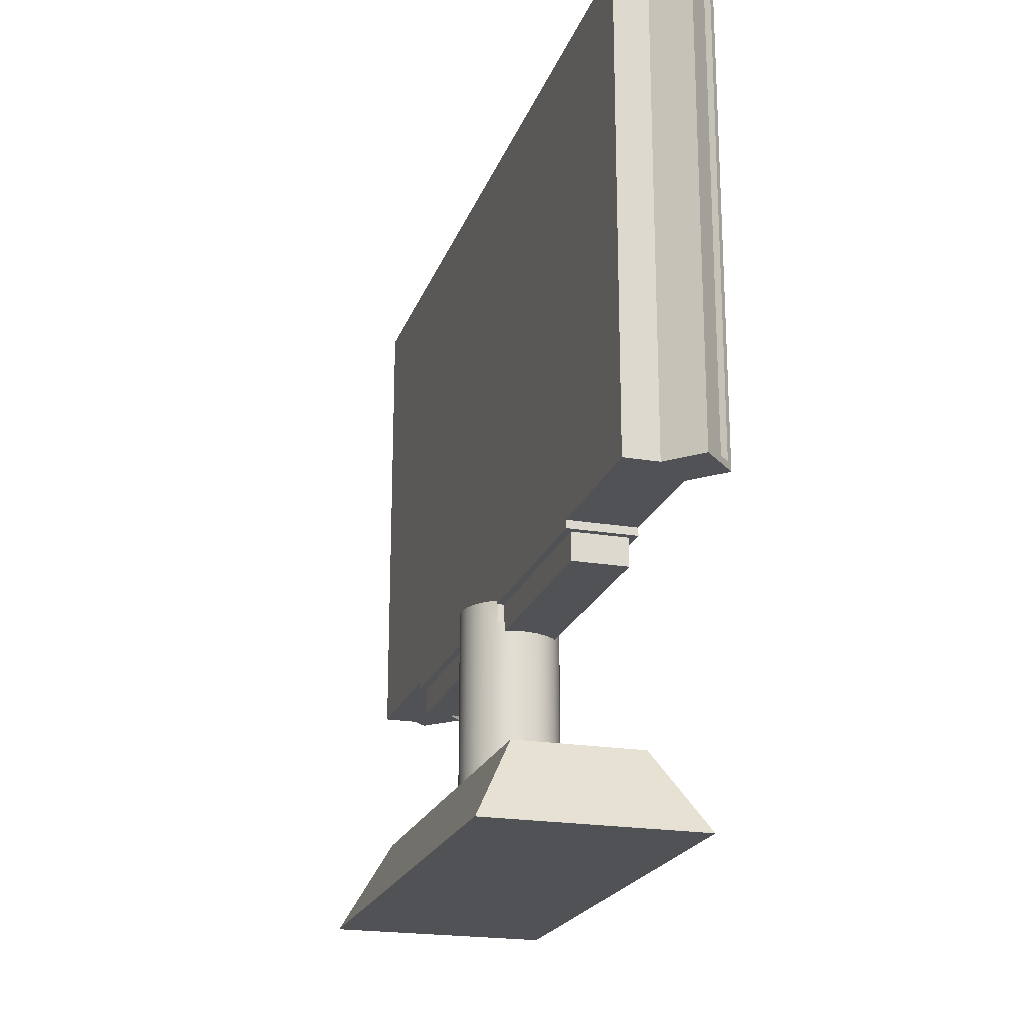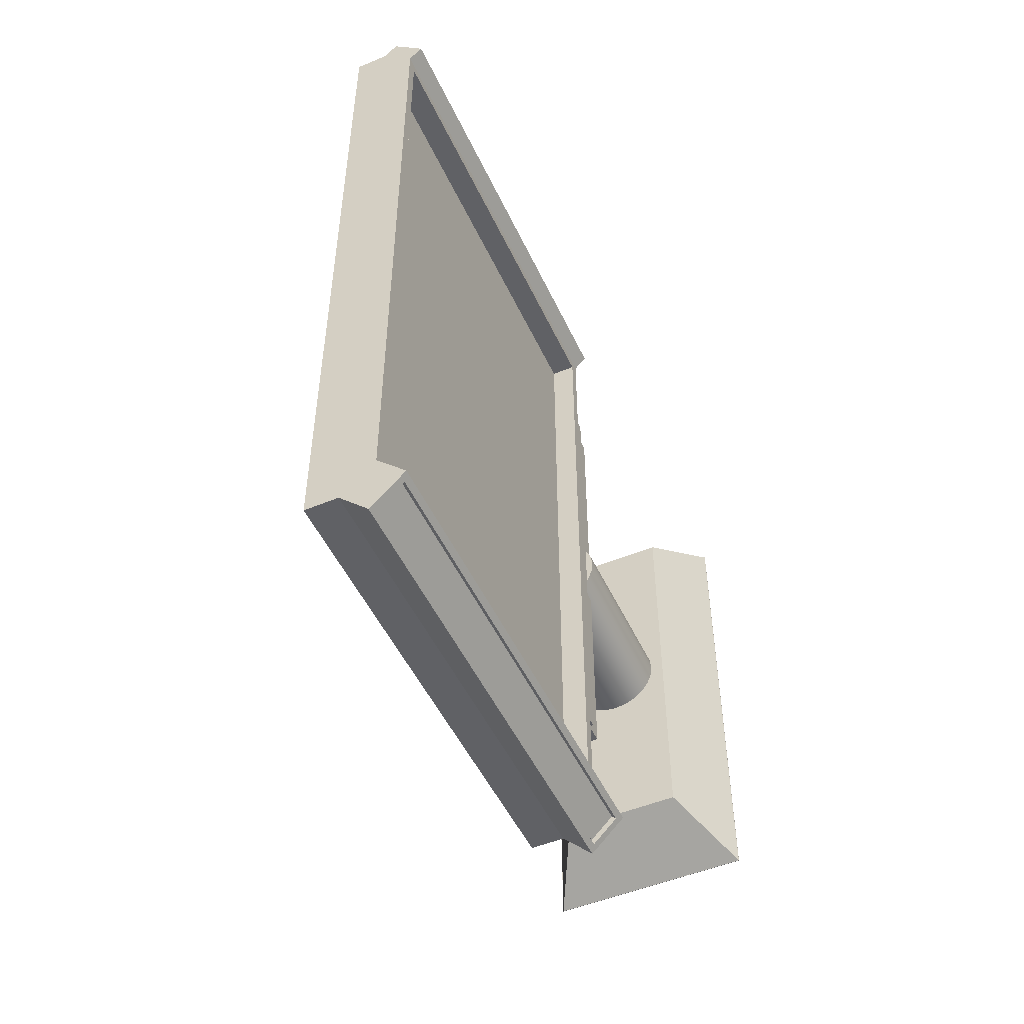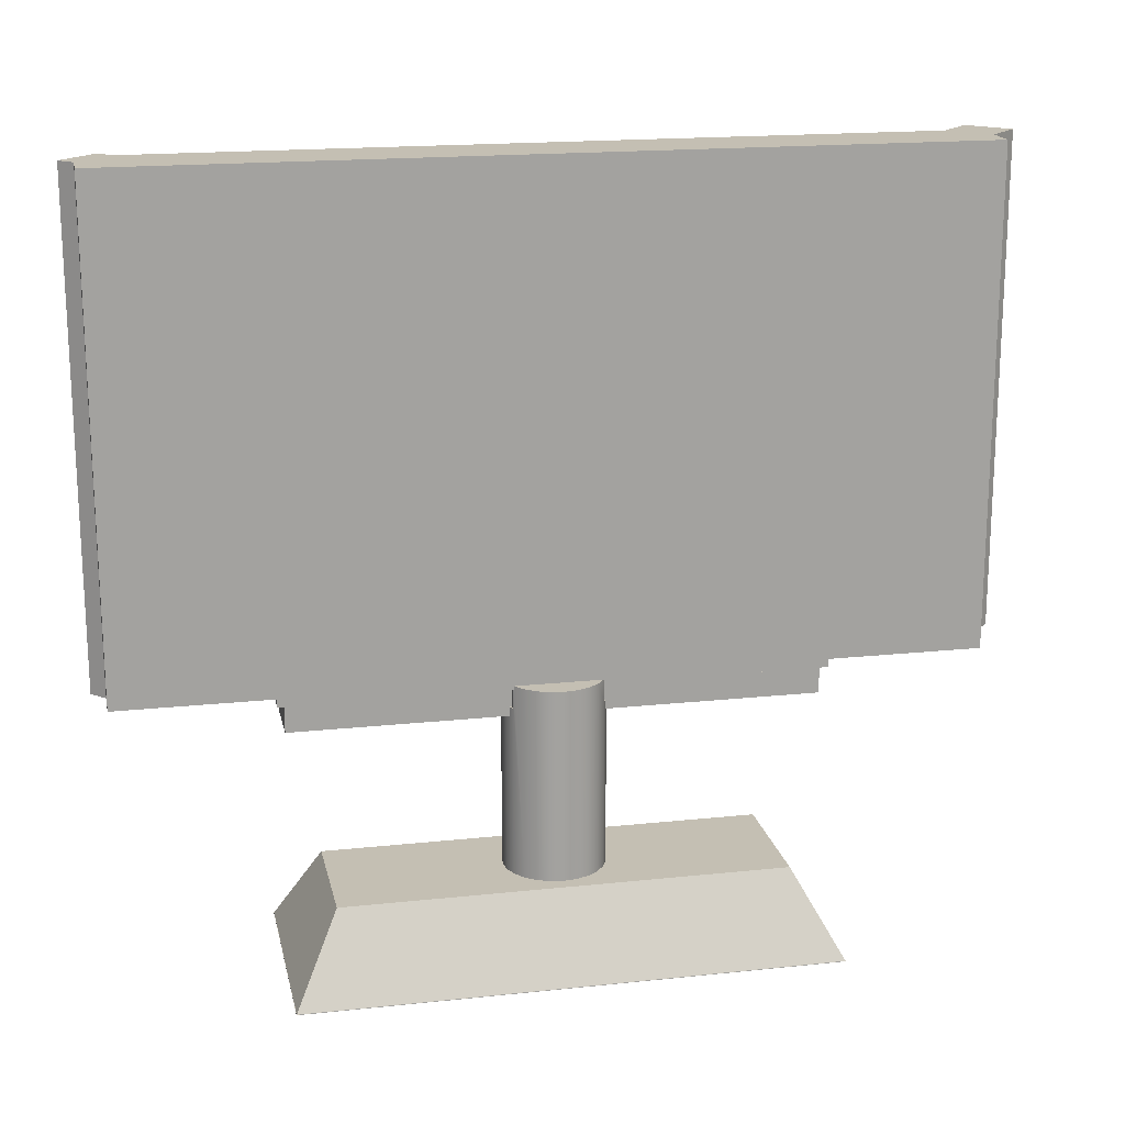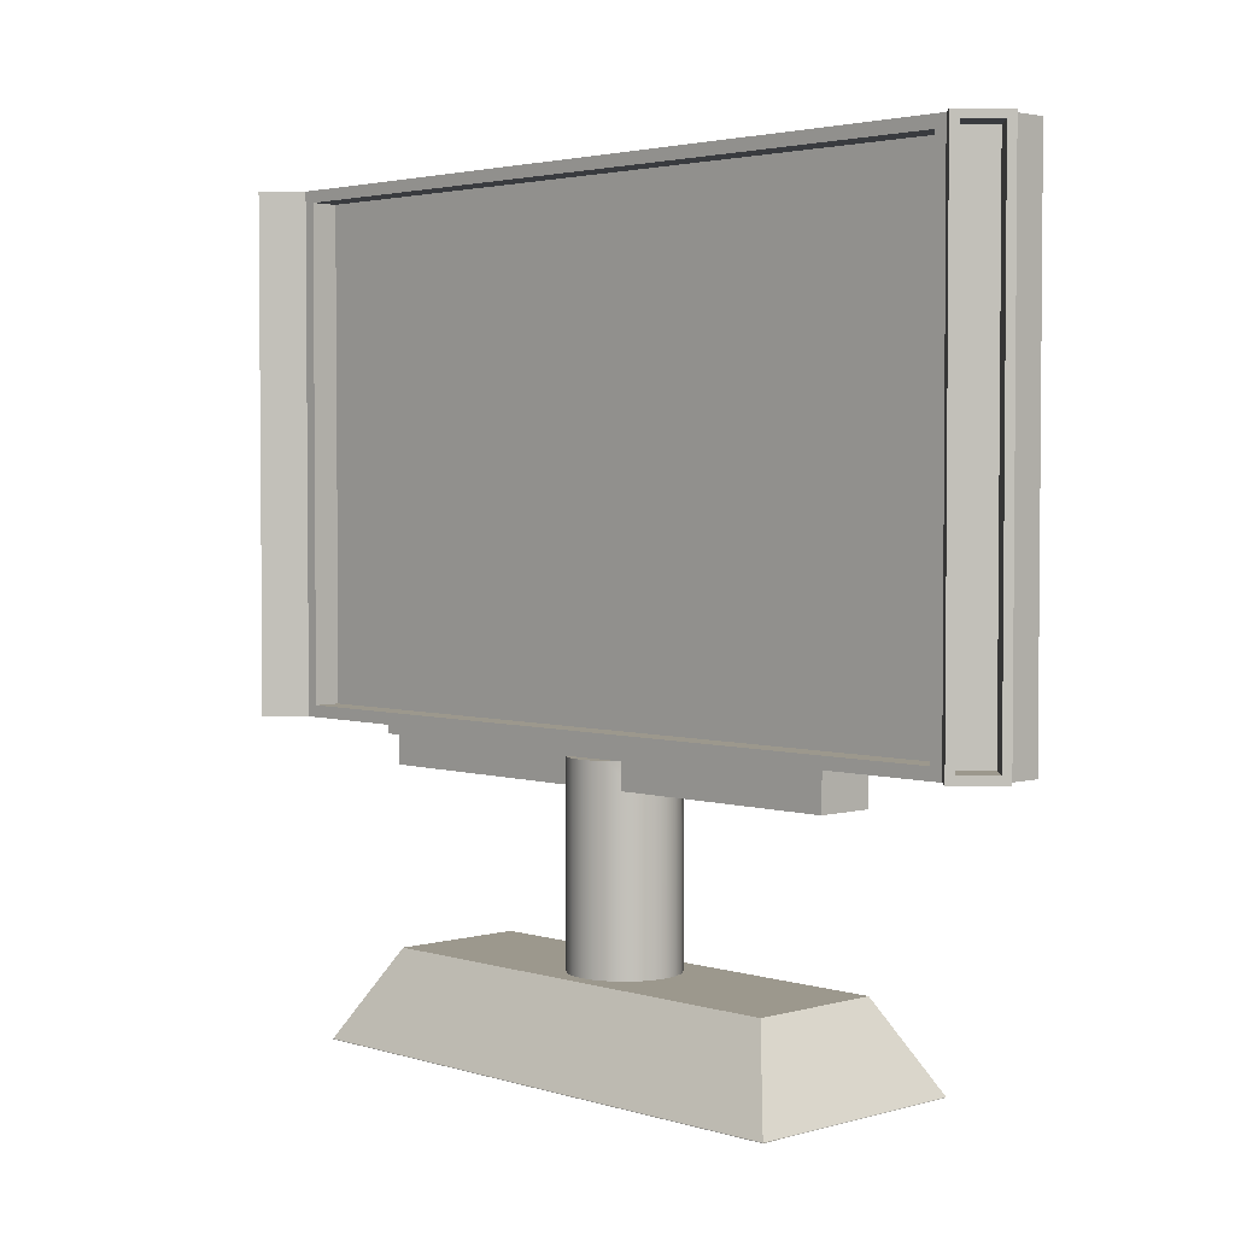
<metadata>
{"format":"obj","ext":"obj","renderer":"f3d","projection":"perspective","resolution":1024,"background":"white","views":[{"elev":-21.3,"azim":163.3,"up":"+Y"},{"elev":-50.4,"azim":-155.5,"up":"+Z"},{"elev":17.8,"azim":78.2,"up":"+Y"},{"elev":3.0,"azim":-43.9,"up":"+Y"}]}
</metadata>
<code>
v -0.03102 -0.09574 0.2235
v -0.03103 -0.1195 -0.2089
v -0.03103 -0.1195 0.2235
v -0.03102 -0.09575 -0.2089
v 0.0158 -0.1195 0.2235
v -0.03686 -0.09575 0.2293
v 0.0158 -0.09574 -0.2089
v 0.0158 -0.1195 -0.2089
v 0.0158 -0.09574 0.2235
v -0.03686 -0.09574 -0.2148
v 0.02164 -0.09574 0.2293
v -0.03687 -0.08895 0.2293
v 0.02164 -0.09574 -0.2148
v -0.03688 -0.08894 -0.2148
v 0.02165 -0.08894 0.2293
v -0.03688 -0.07949 0.3194
v 0.02165 -0.08895 -0.2148
v 0.02164 -0.08896 0.3581
v -0.03687 -0.08895 0.3288
v -0.03687 -0.08895 -0.3143
v 0.02165 0.3239 -0.3435
v -0.03688 0.3238 0.3288
v -0.03688 -0.07949 -0.3048
v -0.007607 -0.08896 -0.3435
v 0.02164 -0.08895 -0.3435
v -0.04845 -0.08896 0.3404
v 0.02163 0.3239 0.3581
v -0.03687 0.3144 0.3194
v -0.03687 0.3239 -0.3143
v -0.01477 -0.07948 -0.3048
v -0.063 -0.08895 -0.3404
v -0.007597 -0.08895 0.3581
v -0.007604 0.3239 0.3581
v -0.04844 0.3239 0.3404
v -0.03687 0.3144 -0.3048
v -0.01477 0.3144 0.3194
v -0.063 0.3239 -0.3404
v -0.01477 -0.07948 0.3194
v -0.03375 -0.08894 -0.3697
v -0.007597 0.3239 -0.3435
v -0.0192 -0.08894 0.3697
v -0.04401 -0.08266 0.3449
v -0.01477 0.3144 -0.3048
v -0.05876 0.3178 -0.3447
v -0.05875 -0.08293 -0.3447
v -0.01919 0.3238 0.3697
v -0.044 0.3176 0.3449
v -0.03376 0.3238 -0.3697
v -0.038 -0.08294 -0.3654
v -0.02364 0.3176 0.3652
v -0.02364 -0.08266 0.3652
v -0.038 0.3178 -0.3654
v -0.05509 0.3178 -0.341
v -0.03435 -0.08293 -0.3618
v -0.03435 0.3178 -0.3618
v -0.05512 -0.08294 -0.341
v -0.03098 -0.1194 0.2234
v -0.03098 -0.1194 -0.2089
v -0.03099 -0.09569 0.2234
v -0.03099 -0.09568 -0.2089
v 0.01576 -0.1194 0.2234
v -0.03683 -0.09568 0.2293
v 0.01577 -0.09568 -0.2089
v 0.01576 -0.1194 -0.2089
v 0.01577 -0.09568 0.2234
v -0.03683 -0.09569 -0.2147
v 0.0216 -0.09568 0.2293
v -0.03681 -0.08892 0.2293
v 0.0216 -0.09568 -0.2147
v -0.03681 -0.08892 -0.2147
v 0.02159 -0.08892 0.2293
v 0.02159 -0.08891 -0.2147
v -0.03681 -0.07951 0.3194
v 0.0216 -0.0889 0.358
v -0.03682 -0.08891 0.3288
v -0.03682 -0.08891 -0.3143
v 0.02159 0.3238 -0.3435
v -0.03681 0.3238 0.3288
v -0.03681 -0.07951 -0.3049
v -0.007617 -0.0889 -0.3435
v 0.0216 -0.08891 -0.3435
v -0.04839 -0.0889 0.3404
v 0.02161 0.3238 0.3581
v -0.03681 0.3144 0.3194
v -0.03682 0.3238 -0.3143
v -0.01472 -0.07952 -0.3049
v -0.06294 -0.08891 -0.3404
v -0.007627 -0.08891 0.358
v -0.00762 0.3238 0.358
v -0.0484 0.3238 0.3404
v -0.03682 0.3144 -0.3049
v -0.01472 0.3144 0.3194
v -0.06295 0.3238 -0.3404
v -0.01472 -0.07952 0.3194
v -0.03373 -0.08892 -0.3696
v -0.007627 0.3238 -0.3435
v -0.01917 -0.08892 0.3696
v -0.04398 -0.08269 0.3448
v -0.01472 0.3144 -0.3049
v -0.05873 0.3179 -0.3446
v -0.05874 -0.08297 -0.3446
v -0.01918 0.3238 0.3696
v -0.04399 0.3176 0.3448
v -0.03372 0.3238 -0.3696
v -0.03794 -0.08296 -0.3654
v -0.02358 0.3176 0.3652
v -0.02357 -0.08269 0.3652
v -0.02571 -0.08266 0.3266
v -0.02573 -0.08269 0.3265
v -0.03793 0.3179 -0.3654
v -0.05512 0.3179 -0.341
v -0.0343 -0.08298 -0.3618
v -0.005364 -0.08265 0.347
v -0.005312 -0.0827 0.3469
v -0.02573 0.3176 0.3266
v -0.02571 0.3176 0.3265
v -0.0343 0.3179 -0.3618
v -0.05509 -0.08297 -0.341
v -0.005364 0.3175 0.3469
v -0.005312 0.3176 0.347
v 0.09194 -0.3239 0.2293
v -0.09194 -0.3239 -0.2148
v 0.09194 -0.3239 -0.2148
v -0.09193 -0.3239 0.2293
v -0.05412 -0.254 -0.177
v 0.09174 -0.3235 -0.2146
v -0.09174 -0.3235 -0.2146
v 0.05413 -0.254 -0.177
v 0.09174 -0.3235 0.2291
v -0.05413 -0.254 0.1915
v -0.09174 -0.3235 0.2291
v 0.05412 -0.254 0.1915
v -0.03658 -0.254 -0.01384
v -0.04224 -0.254 0.007275
v 0.04224 -0.254 0.007275
v 1e-06 -0.254 0.04951
v -0.0408 -0.254 -0.003657
v -0.02987 -0.254 -0.0226
v -0.0408 -0.254 0.01821
v 0.0408 -0.254 -0.003657
v 0.0408 -0.254 0.01821
v 0.01093 -0.254 0.04808
v -0.01093 -0.254 0.04808
v -0.0408 -0.09862 -0.003657
v -0.03658 -0.09862 -0.01385
v -0.02112 -0.254 -0.02931
v -0.04224 -0.09862 0.007275
v -0.03658 -0.254 0.0284
v -0.0408 -0.09862 0.01821
v 0.03658 -0.254 -0.01385
v 0.0408 -0.09242 -0.003657
v 0.04224 -0.09242 0.007275
v 0.03658 -0.254 0.0284
v 0.02112 -0.254 0.04386
v 1e-06 -0.1118 0.04952
v -0.02112 -0.254 0.04386
v -0.01093 -0.1118 0.04807
v -0.02986 -0.1118 -0.02259
v -0.02112 -0.1118 -0.0293
v -0.01093 -0.254 -0.03353
v -0.02987 -0.254 0.03714
v -0.03659 -0.09863 0.0284
v 0.02987 -0.254 -0.02259
v 0.03658 -0.09242 -0.01385
v 0.0408 -0.09242 0.01821
v 0.02987 -0.254 0.03715
v 0.01093 -0.1118 0.04808
v -0.02112 -0.1118 0.04386
v -0.02988 -0.09865 -0.02258
v -0.01093 -0.1118 -0.03353
v 1e-06 -0.254 -0.03497
v -0.02986 -0.1118 0.03715
v 0.02112 -0.254 -0.02931
v 0.02987 -0.09243 -0.0226
v 0.03658 -0.09242 0.0284
v 0.02112 -0.1118 0.04386
v 1e-06 -0.1118 -0.03497
v 0.01093 -0.254 -0.03353
v -0.02985 -0.0986 0.03713
v 0.02987 -0.09241 0.03714
v 0.02112 -0.09243 0.04386
v 0.01093 -0.1118 -0.03352
v 0.02112 -0.1118 -0.02931
v 0.02111 -0.09242 -0.02931
v 0.0919 -0.3238 -0.2147
v -0.0919 -0.3238 -0.2147
v 0.0919 -0.3238 0.2293
v -0.0919 -0.3238 0.2293
v -0.09172 -0.3235 -0.2146
v 0.09172 -0.3235 -0.2145
v -0.05411 -0.2541 -0.1769
v -0.03684 -0.3235 -0.2148
v 0.09194 -0.3235 -0.2148
v 0.0919 -0.3235 -0.2147
v -0.03684 -0.3235 -0.2147
v 0.09193 -0.3235 0.2293
v 0.09191 -0.3235 0.2293
v 0.09172 -0.3235 0.2291
v 0.05412 -0.2541 -0.1769
v -0.09172 -0.3235 0.2291
v -0.05411 -0.2541 0.1915
v -0.09193 -0.3235 0.2293
v -0.0919 -0.3235 0.2293
v -0.09173 -0.3235 0.2293
v -0.03684 -0.3235 0.2293
v -0.09173 -0.3235 0.2293
v -0.03684 -0.3235 0.2293
v -0.09193 -0.3235 -0.2148
v -0.0919 -0.3235 -0.2147
v 0.05412 -0.2541 0.1915
v -0.03653 -0.2541 -0.01382
v -0.04218 -0.2541 0.007275
v 0.04219 -0.2541 0.007275
v 1e-06 -0.2541 0.04946
v -0.04074 -0.2541 -0.003642
v -0.02982 -0.2541 -0.02255
v -0.04074 -0.2541 0.01819
v 0.04075 -0.2541 -0.003642
v 0.04075 -0.2541 0.01819
v 0.01092 -0.2541 0.04802
v -0.01092 -0.2541 0.04802
v -0.04074 -0.09866 -0.003642
v -0.03653 -0.09865 -0.01381
v -0.02109 -0.2541 -0.02925
v -0.04218 -0.09866 0.007275
v -0.03653 -0.2541 0.02837
v -0.04074 -0.09866 0.01819
v 0.03653 -0.2541 -0.01381
v 0.04075 -0.09246 -0.003642
v 0.04218 -0.09246 0.007275
v 0.03653 -0.2541 0.02837
v 0.02109 -0.2541 0.0438
v 1e-06 -0.1119 0.04945
v -0.02109 -0.2541 0.0438
v -0.01092 -0.1119 0.04803
v -0.02984 -0.1119 -0.02255
v -0.02109 -0.1119 -0.02926
v -0.01092 -0.2541 -0.03347
v -0.02983 -0.2541 0.0371
v -0.03653 -0.09865 0.02836
v 0.02983 -0.2541 -0.02255
v 0.03653 -0.09246 -0.01381
v 0.04075 -0.09246 0.01819
v 0.02982 -0.254 0.0371
v 0.01092 -0.1119 0.04802
v -0.02109 -0.1119 0.0438
v -0.02985 -0.09867 0.03712
v -0.02981 -0.09863 -0.02257
v -0.01092 -0.1119 -0.03347
v 1e-06 -0.2541 -0.03491
v -0.02983 -0.1119 0.03709
v 0.02109 -0.2541 -0.02925
v 0.02982 -0.09245 -0.02255
v 0.0156 -0.0924 0.04384
v 0.01562 -0.09248 0.04382
v 0.03653 -0.09246 0.02837
v 0.0211 -0.1119 0.0438
v 0.0156 -0.1118 0.04384
v 0.01562 -0.1119 0.04383
v 0.01559 -0.1118 -0.0293
v 0.01563 -0.1119 -0.02926
v 0.01092 -0.1119 -0.03347
v 1e-06 -0.1119 -0.0349
v 0.01092 -0.2541 -0.03347
v 0.02983 -0.09247 0.0371
v 0.02109 -0.09245 0.0438
v 0.02109 -0.1119 -0.02925
v 0.0211 -0.09246 -0.02925
v 0.01559 -0.09242 -0.0293
v 0.01563 -0.09246 -0.02926
g mesh1-geometry-0
f 1 2 3
f 2 1 4
f 2 5 3
f 5 1 3
f 6 4 1
f 7 2 4
f 5 2 8
f 1 5 9
f 10 4 6
f 6 1 11
f 2 7 8
f 4 10 7
f 7 5 8
f 5 7 9
f 9 11 1
f 12 10 6
f 11 12 6
f 13 7 10
f 7 11 9
f 10 12 14
f 12 11 15
f 7 13 11
f 12 16 14
f 11 17 15
f 18 12 15
f 17 11 13
f 19 16 12
f 14 16 20
f 20 17 14
f 17 21 15
f 12 18 19
f 15 21 18
f 16 19 22
f 23 20 16
f 24 17 20
f 21 17 25
f 19 18 26
f 18 21 27
f 26 22 19
f 16 22 28
f 20 23 29
f 16 30 23
f 17 24 25
f 24 20 31
f 24 21 25
f 26 18 32
f 33 18 27
f 22 26 34
f 28 22 35
f 36 16 28
f 29 23 35
f 37 20 29
f 30 16 38
f 30 35 23
f 20 37 31
f 31 39 24
f 21 24 40
f 18 33 32
f 26 32 41
f 26 42 34
f 29 35 22
f 35 36 28
f 16 36 38
f 35 30 43
f 37 44 31
f 31 45 39
f 39 40 24
f 46 32 33
f 32 46 41
f 42 26 41
f 47 34 42
f 36 35 43
f 44 37 48
f 45 31 44
f 39 45 49
f 40 39 48
f 46 50 41
f 42 41 51
f 34 47 46
f 44 48 52
f 53 45 44
f 45 54 49
f 39 49 48
f 46 47 50
f 51 41 50
f 52 48 49
f 55 44 52
f 45 53 56
f 44 55 53
f 54 45 56
f 54 52 49
f 52 54 55
g mesh1-geometry-1
f 57 58 59
f 60 59 58
f 57 61 58
f 57 59 61
f 59 60 62
f 60 58 63
f 64 58 61
f 65 61 59
f 62 60 66
f 67 59 62
f 64 63 58
f 63 66 60
f 64 61 63
f 65 63 61
f 59 67 65
f 62 66 68
f 62 68 67
f 66 63 69
f 65 67 63
f 70 68 66
f 71 67 68
f 67 69 63
f 10 17 13
f 69 72 66
f 70 73 68
f 17 10 14
f 70 66 72
f 71 72 67
f 71 68 74
f 69 67 72
f 68 73 75
f 76 73 70
f 70 72 76
f 71 77 72
f 75 74 68
f 74 77 71
f 78 75 73
f 73 76 79
f 76 72 80
f 81 72 77
f 82 74 75
f 83 77 74
f 75 78 82
f 84 78 73
f 85 79 76
f 79 86 73
f 81 80 72
f 87 76 80
f 81 77 80
f 88 74 82
f 21 29 27
f 83 85 77
f 83 74 89
f 90 82 78
f 91 78 84
f 84 73 92
f 91 79 85
f 85 76 93
f 94 73 86
f 79 91 86
f 87 93 76
f 80 95 87
f 96 80 77
f 88 89 74
f 97 88 82
f 21 37 29
f 85 93 77
f 27 29 22
f 78 85 83
f 27 34 33
f 89 90 83
f 90 98 82
f 27 22 34
f 90 78 83
f 78 91 85
f 84 92 91
f 94 92 73
f 94 86 92
f 99 86 91
f 87 100 93
f 95 101 87
f 80 96 95
f 40 37 21
f 77 93 96
f 89 88 102
f 97 102 88
f 97 82 98
f 46 33 34
f 90 89 102
f 98 90 103
f 99 91 92
f 99 92 86
f 104 93 100
f 100 87 101
f 105 101 95
f 104 95 96
f 37 40 48
f 104 96 93
f 97 106 102
f 107 97 98
f 102 103 90
f 108 47 42
f 98 103 109
f 110 104 100
f 100 101 111
f 105 112 101
f 104 105 95
f 106 103 102
f 106 97 107
f 113 42 51
f 107 98 114
f 47 108 115
f 116 109 103
f 42 113 108
f 109 114 98
f 105 104 110
f 110 100 117
f 118 111 101
f 111 117 100
f 118 101 112
f 105 110 112
f 47 119 50
f 106 120 103
f 119 51 50
f 106 107 120
f 51 119 113
f 114 120 107
f 109 116 114
f 119 47 115
f 116 103 120
f 117 112 110
f 111 118 117
f 112 117 118
f 120 114 116
g mesh1-geometry-2
f 36 30 38
f 30 36 43
f 113 115 108
f 55 56 53
f 56 55 54
f 115 113 119
g mesh6-geometry-0
f 121 122 123
f 122 121 124
f 125 126 127
f 128 129 126
f 129 130 131
f 130 127 131
f 126 125 128
f 127 130 125
f 129 128 132
f 130 129 132
f 125 133 128
f 134 125 130
f 128 135 132
f 132 136 130
f 133 125 137
f 128 133 138
f 137 125 134
f 134 130 139
f 135 128 140
f 132 135 141
f 132 142 136
f 143 130 136
f 144 133 137
f 145 138 133
f 128 138 146
f 147 137 134
f 139 130 148
f 149 134 139
f 140 128 150
f 151 135 140
f 152 141 135
f 132 141 153
f 132 154 142
f 142 155 136
f 156 130 143
f 136 157 143
f 133 144 145
f 137 147 144
f 138 145 158
f 138 159 146
f 128 146 160
f 134 149 147
f 148 130 161
f 162 139 148
f 139 162 149
f 150 128 163
f 164 140 150
f 135 151 152
f 140 164 151
f 141 152 165
f 165 153 141
f 132 153 166
f 132 166 154
f 154 167 142
f 155 142 167
f 157 136 155
f 161 130 156
f 143 168 156
f 168 143 157
f 158 145 169
f 159 138 158
f 170 146 159
f 146 170 160
f 128 160 171
f 172 148 161
f 148 172 162
f 163 128 173
f 174 150 163
f 150 174 164
f 153 165 175
f 175 166 153
f 166 176 154
f 167 154 176
f 156 172 161
f 172 156 168
f 177 160 170
f 160 177 171
f 178 128 171
f 162 172 179
f 173 128 178
f 173 174 163
f 166 175 180
f 176 166 181
f 182 171 177
f 171 182 178
f 178 183 173
f 183 174 173
f 181 166 180
f 183 178 182
f 174 183 184
g mesh6-geometry-1
f 185 186 187
f 188 187 186
f 189 190 191
f 192 127 193
f 126 193 127
f 194 189 195
f 189 194 190
f 122 192 123
f 185 195 186
f 193 126 196
f 196 126 129
f 197 190 194
f 198 190 197
f 193 121 123
f 121 193 196
f 185 187 194
f 197 194 187
f 190 198 199
f 200 201 198
f 131 202 129
f 196 129 202
f 198 203 200
f 203 198 197
f 121 204 124
f 204 121 205
f 188 206 187
f 207 187 206
f 200 189 201
f 127 208 202
f 127 202 131
f 203 209 189
f 200 203 189
f 202 122 124
f 122 202 208
f 188 186 203
f 209 203 186
f 199 191 190
f 191 201 189
f 208 127 192
f 195 189 209
f 192 122 208
f 209 186 195
f 123 192 193
f 194 195 185
f 205 121 196
f 197 187 207
f 210 199 198
f 210 198 201
f 204 202 124
f 188 203 206
f 199 211 191
f 201 191 212
f 210 213 199
f 201 214 210
f 215 191 211
f 216 211 199
f 212 191 215
f 217 201 212
f 218 199 213
f 219 213 210
f 214 220 210
f 214 201 221
f 215 211 222
f 211 216 223
f 224 216 199
f 212 215 225
f 226 201 217
f 217 212 227
f 228 199 218
f 218 213 229
f 213 219 230
f 231 219 210
f 220 232 210
f 214 233 220
f 221 201 234
f 221 235 214
f 223 222 211
f 222 225 215
f 236 223 216
f 224 237 216
f 238 224 199
f 225 227 212
f 239 201 226
f 226 217 240
f 227 240 217
f 241 199 228
f 228 218 242
f 230 229 213
f 229 242 218
f 243 230 219
f 219 231 243
f 244 231 210
f 232 244 210
f 220 245 232
f 245 220 233
f 233 214 235
f 234 201 239
f 234 246 221
f 235 221 246
f 179 145 144
f 222 223 247
f 179 144 147
f 225 222 247
f 248 223 236
f 236 216 237
f 237 224 249
f 238 249 224
f 250 238 199
f 179 147 149
f 227 225 247
f 239 226 251
f 240 251 226
f 179 149 162
f 240 227 247
f 252 199 241
f 241 228 253
f 242 253 228
f 151 254 152
f 230 255 229
f 164 254 151
f 229 255 242
f 152 254 165
f 243 255 230
f 256 243 231
f 231 244 256
f 232 257 244
f 257 232 245
f 167 157 155
f 233 235 245
f 239 251 234
f 246 234 251
f 258 168 157
f 235 246 259
f 145 179 248
f 169 247 223
f 248 172 158
f 236 251 169
f 158 260 159
f 237 261 236
f 182 170 159
f 237 249 262
f 249 238 263
f 250 263 238
f 250 199 264
f 247 251 240
f 264 199 252
f 241 253 252
f 174 254 164
f 242 255 253
f 165 254 175
f 256 255 243
f 265 256 244
f 266 244 257
f 176 157 167
f 245 235 257
f 258 172 168
f 246 251 259
f 258 157 176
f 257 235 259
f 172 248 179
f 247 169 251
f 258 158 172
f 251 236 259
f 260 158 258
f 259 236 261
f 170 182 177
f 263 262 249
f 182 159 183
f 267 237 262
f 263 250 262
f 264 262 250
f 252 267 264
f 252 253 267
f 184 254 174
f 253 255 268
f 175 254 180
f 265 255 256
f 265 244 266
f 254 176 181
f 266 257 255
f 176 254 258
f 259 255 257
f 254 260 258
f 259 261 255
f 260 184 183
f 267 268 261
f 262 264 267
f 268 267 253
f 254 184 269
f 270 268 255
f 180 254 181
f 266 255 265
f 260 254 269
f 270 255 261
f 184 260 269
f 270 261 268

</code>
